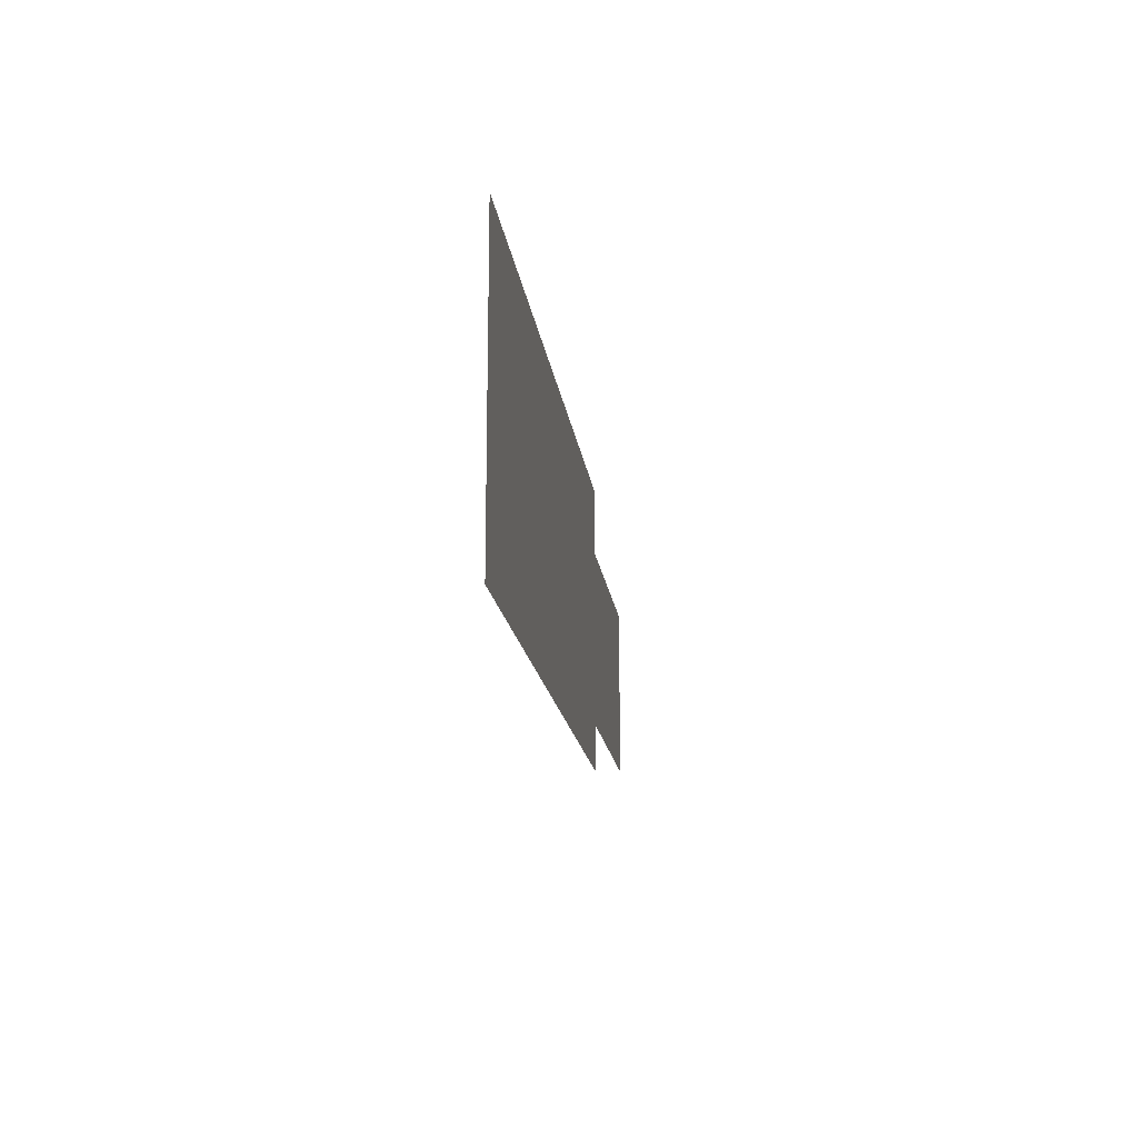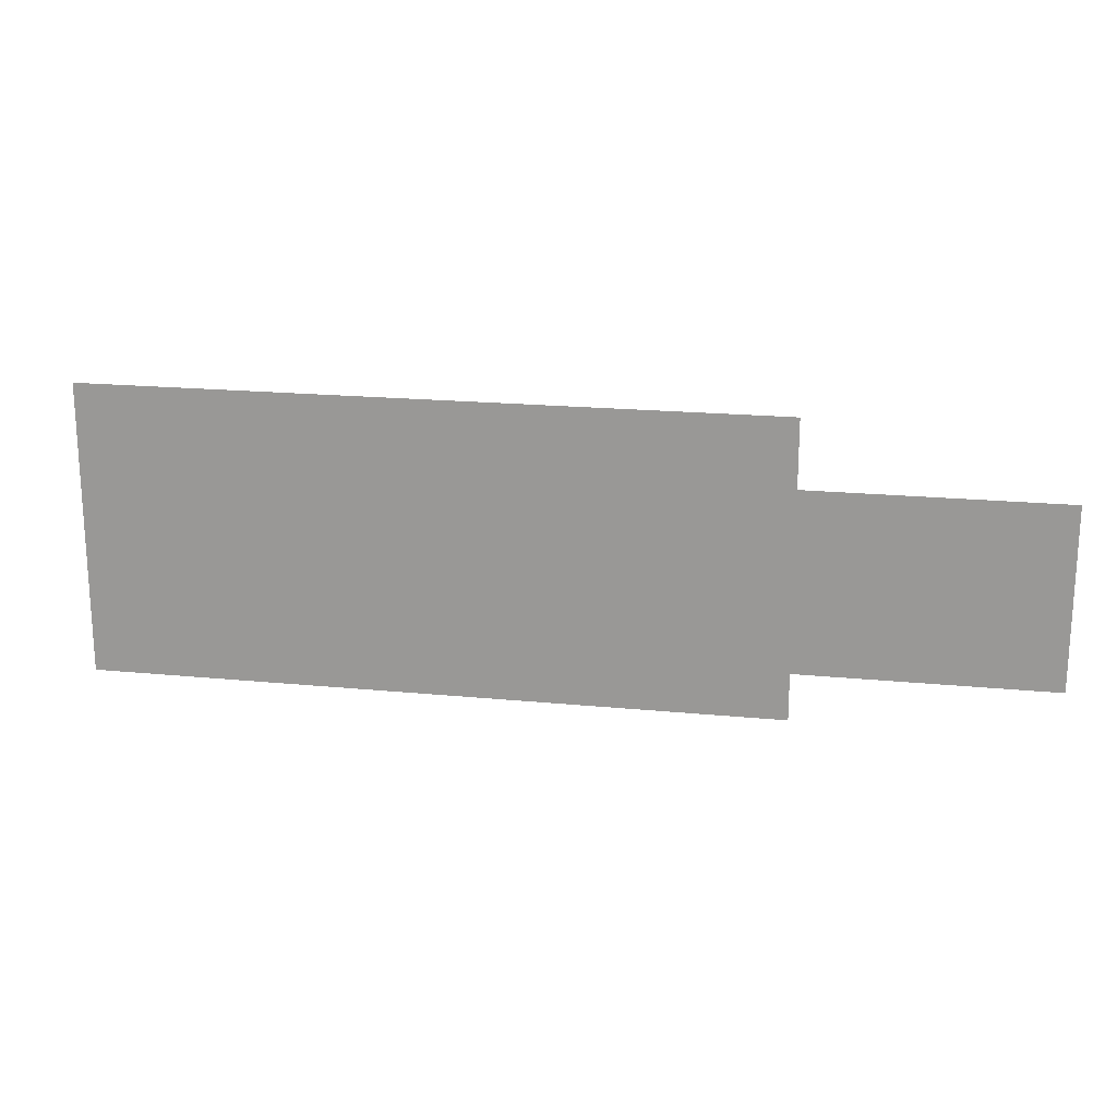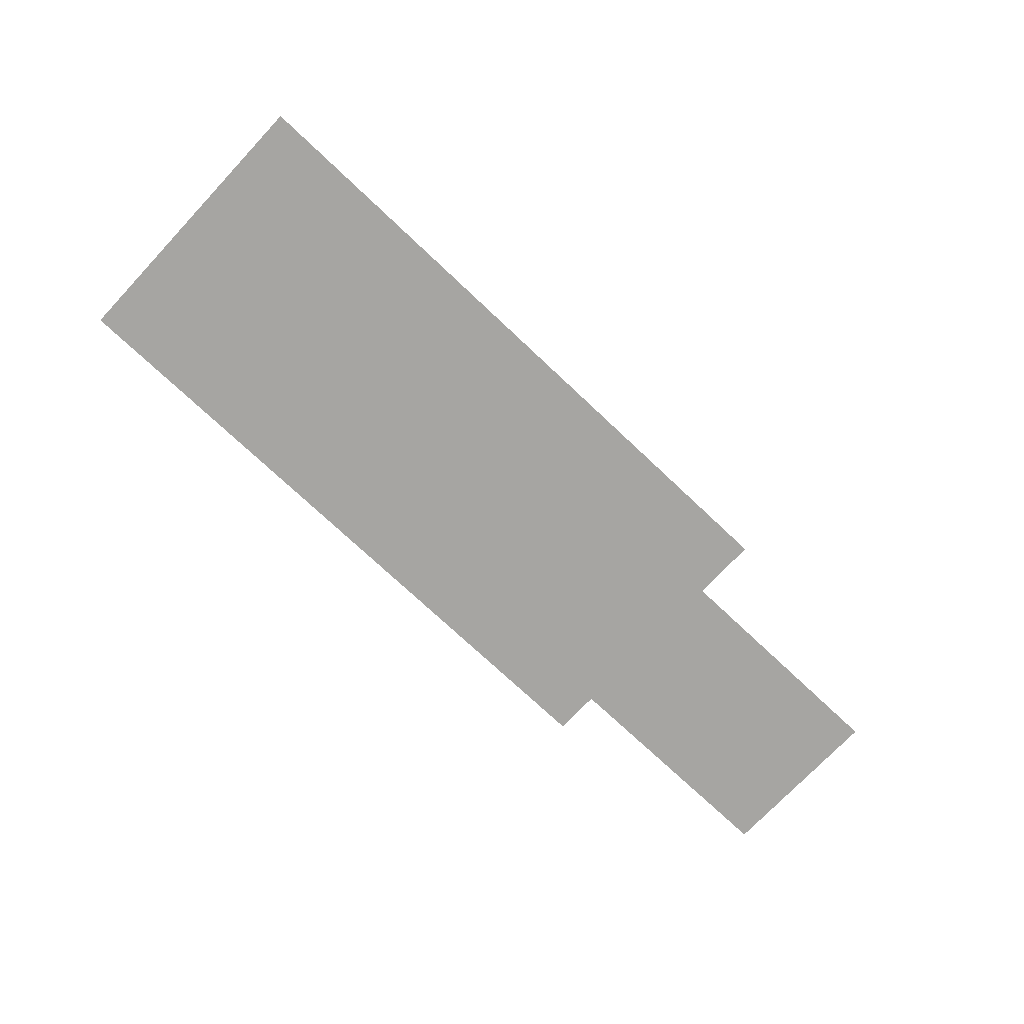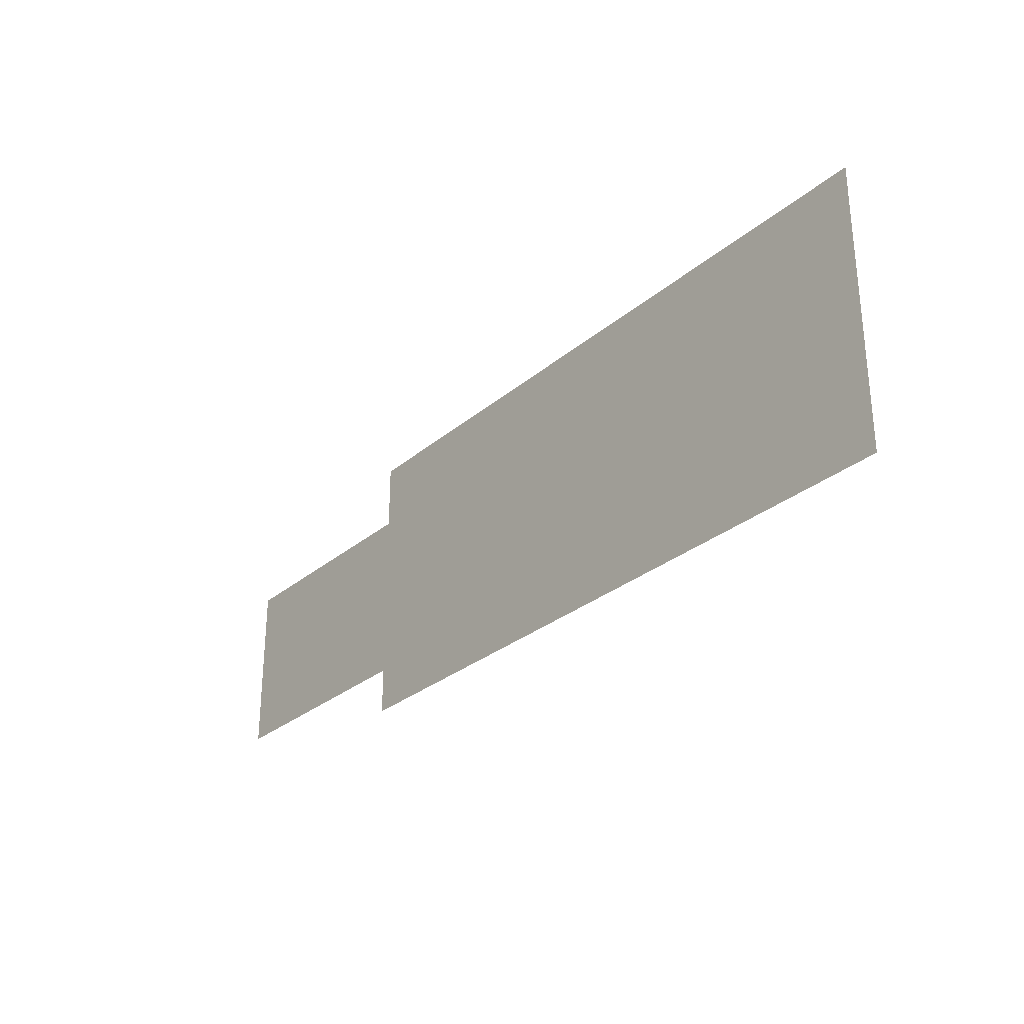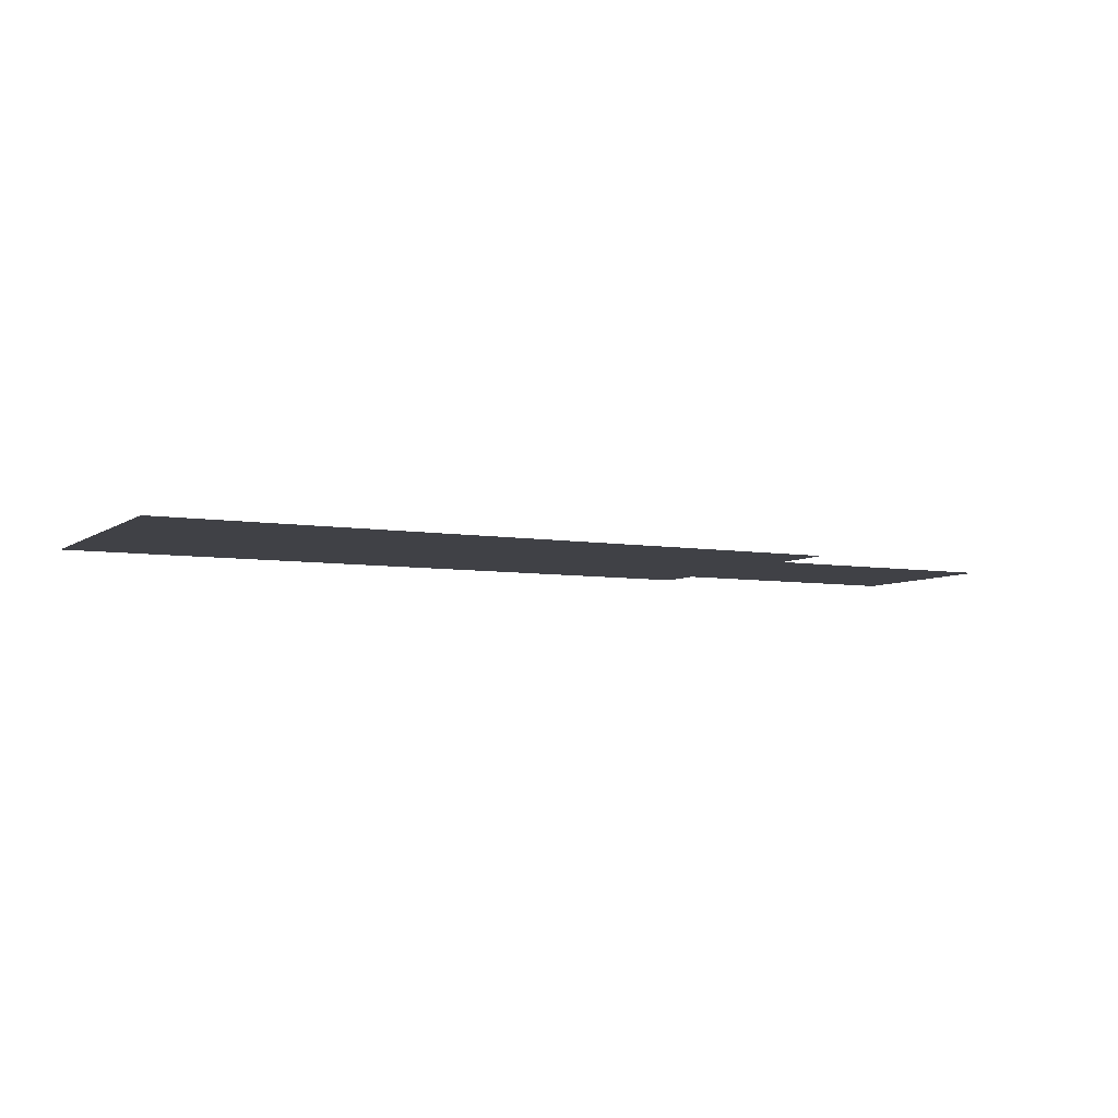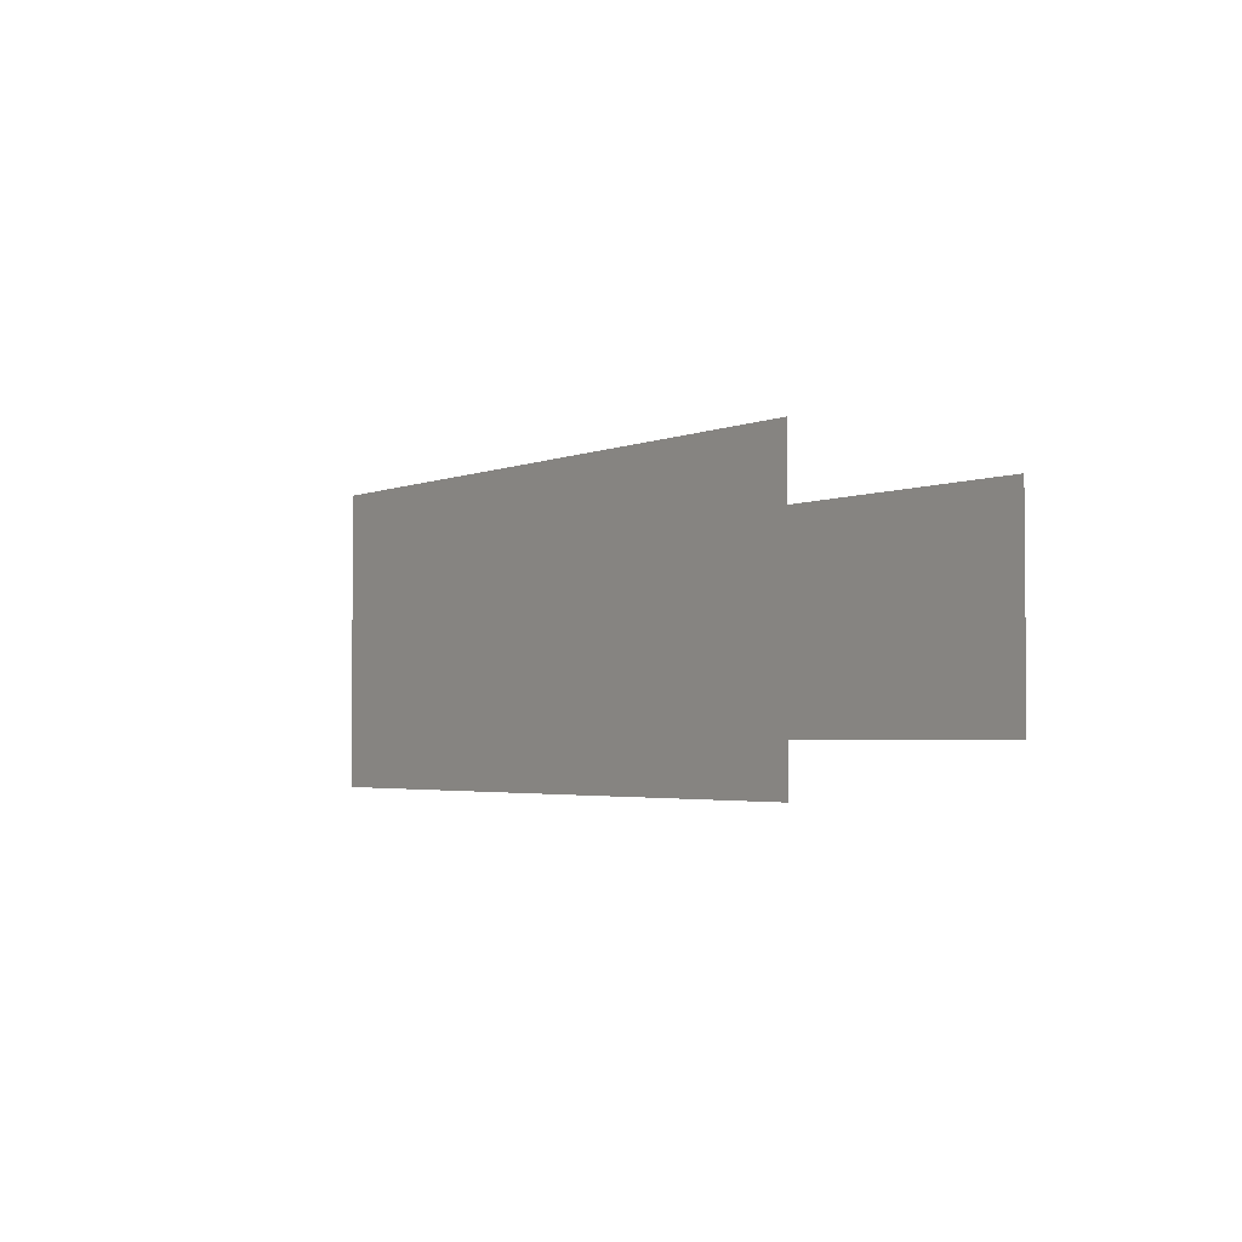
<metadata>
{"format":"obj","ext":"obj","renderer":"f3d","projection":"perspective","resolution":1024,"background":"white","views":[{"elev":-16.3,"azim":-83.0,"up":"+Z"},{"elev":19.2,"azim":10.5,"up":"+Z"},{"elev":-73.7,"azim":-43.3,"up":"+Y"},{"elev":-29.0,"azim":-129.0,"up":"+Z"},{"elev":-6.0,"azim":-27.6,"up":"+Y"},{"elev":-3.0,"azim":54.7,"up":"+Z"}]}
</metadata>
<code>
o Grass_spawn_Plane.017
v -300 0 50
v -66 0 50
v -300 0 -50
v -66 0 -50
v -66 0 27
v -66 0 -34
v 19 0 27
v 19 0 -34
f 1 2 4 3
f 4 2 5 6
f 6 5 7 8

</code>
